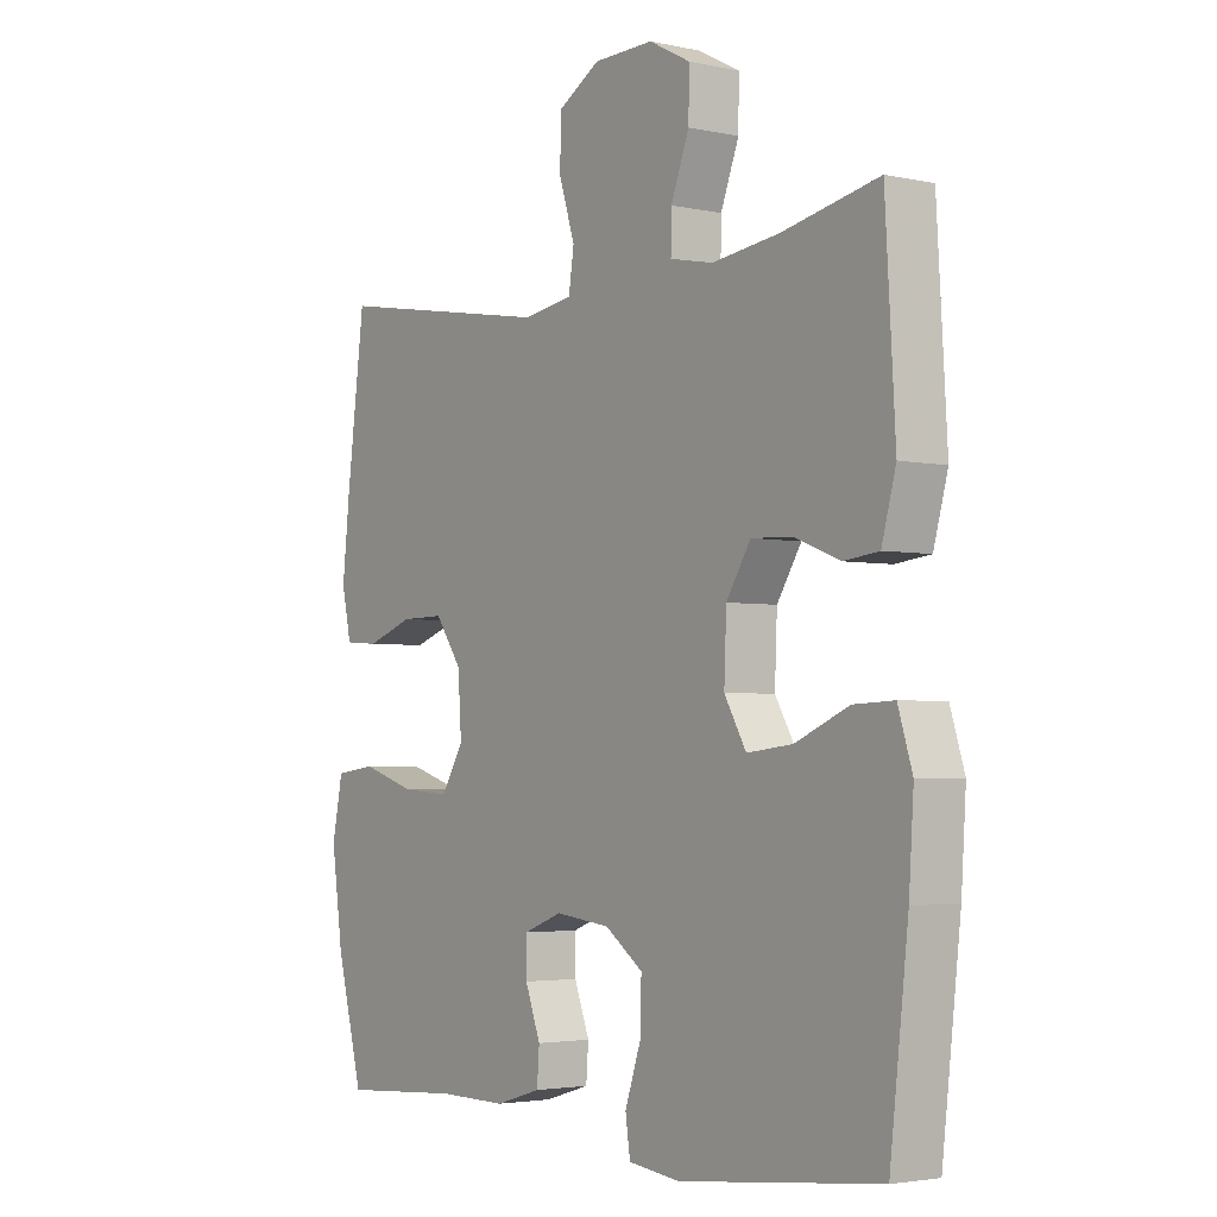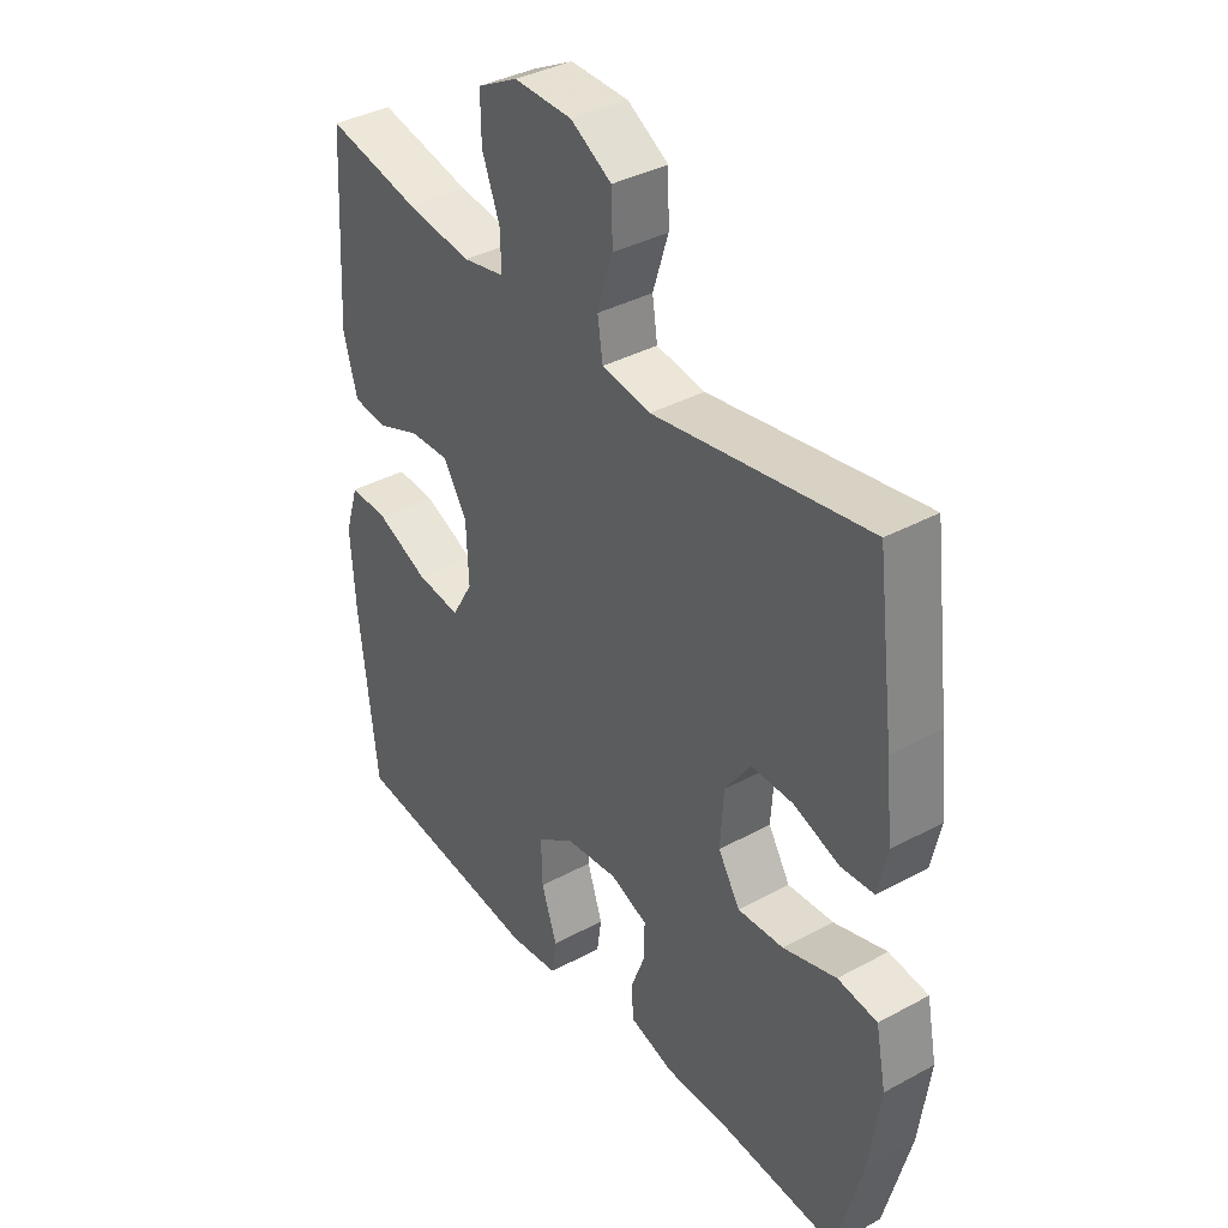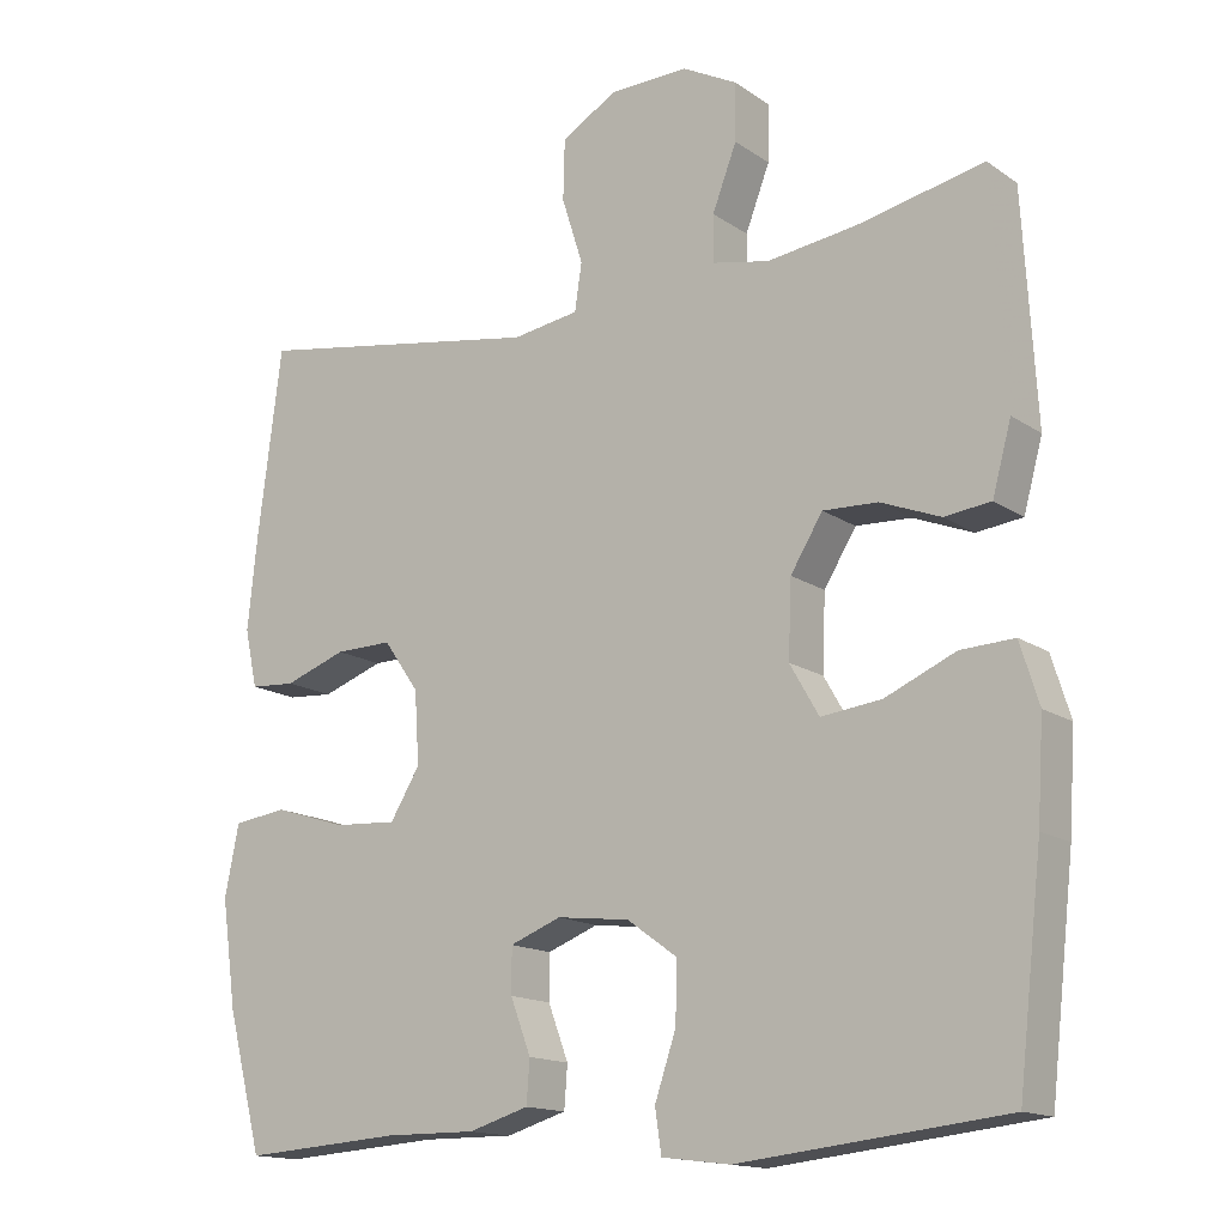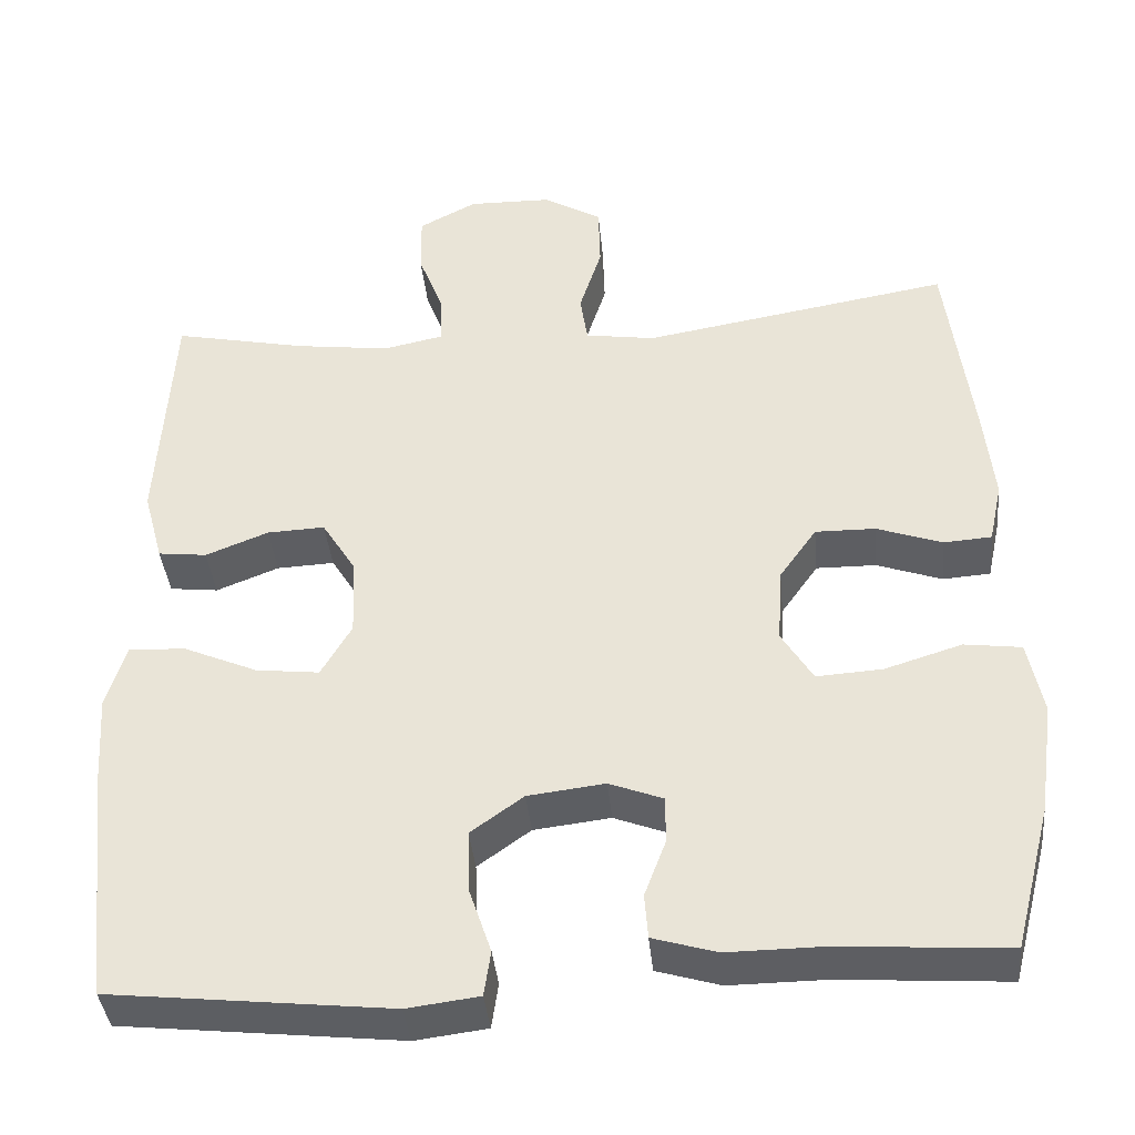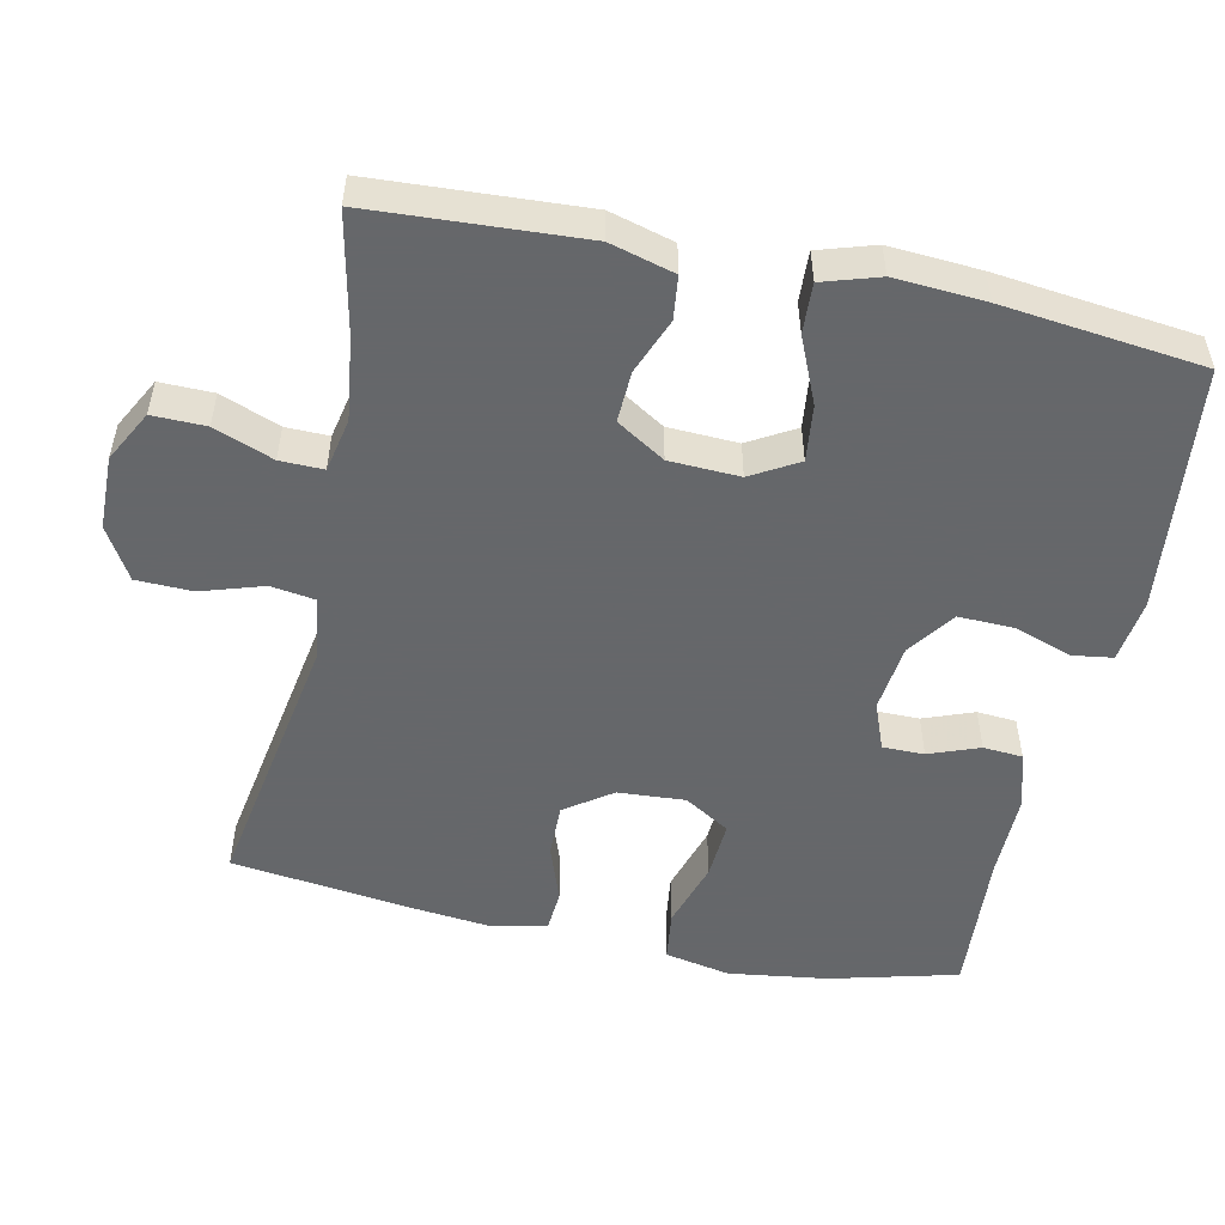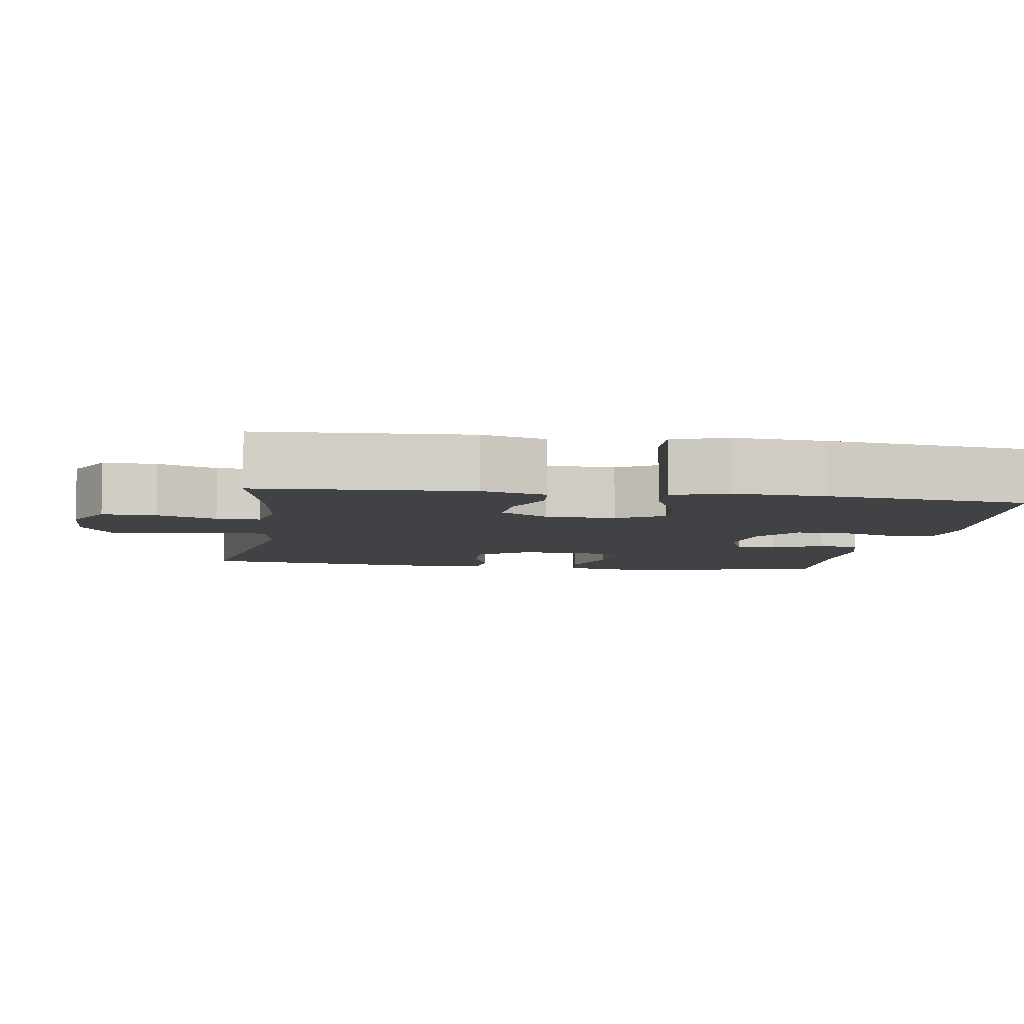
<metadata>
{"format":"obj","ext":"obj","renderer":"f3d","projection":"perspective","resolution":1024,"background":"white","views":[{"elev":-3.2,"azim":53.7,"up":"+Z"},{"elev":37.4,"azim":-124.9,"up":"+Z"},{"elev":-15.0,"azim":35.4,"up":"+Z"},{"elev":-39.3,"azim":-174.5,"up":"+Z"},{"elev":-52.0,"azim":77.9,"up":"+Y"},{"elev":-6.4,"azim":81.2,"up":"+Y"}]}
</metadata>
<code>
v 0.5 0.07 -0.5
v 0.162 0.07 -0.537
v 0.075 0.07 -0.526
v 0.067 0.07 -0.471
v 0.094 0.07 -0.391
v 0.096 0.07 -0.316
v 0.032 0.07 -0.27
v -0.061 0.07 -0.259
v -0.126 0.07 -0.284
v -0.126 0.07 -0.341
v -0.1 0.07 -0.41
v -0.104 0.07 -0.464
v -0.181 0.07 -0.487
v -0.297 0.07 -0.486
v -0.5 0.07 -0.5
v -0.545 0.07 -0.326
v -0.564 0.07 -0.19
v -0.546 0.07 -0.1
v -0.477 0.07 -0.091
v -0.384 0.07 -0.12
v -0.304 0.07 -0.125
v -0.266 0.07 -0.063
v -0.272 0.07 0.029
v -0.317 0.07 0.093
v -0.39 0.07 0.092
v -0.469 0.07 0.064
v -0.527 0.07 0.068
v -0.543 0.07 0.142
v -0.531 0.07 0.257
v -0.5 0.07 0.5
v -0.127 0.07 0.437
v -0.042 0.07 0.45
v -0.033 0.07 0.51
v -0.06 0.07 0.595
v -0.058 0.07 0.672
v 0.013 0.07 0.714
v 0.114 0.07 0.716
v 0.184 0.07 0.679
v 0.183 0.07 0.606
v 0.152 0.07 0.525
v 0.151 0.07 0.466
v 0.224 0.07 0.451
v 0.338 0.07 0.466
v 0.5 0.07 0.5
v 0.517 0.07 0.211
v 0.493 0.07 0.123
v 0.434 0.07 0.116
v 0.358 0.07 0.146
v 0.288 0.07 0.149
v 0.247 0.07 0.083
v 0.243 0.07 -0.013
v 0.28 0.07 -0.077
v 0.357 0.07 -0.068
v 0.447 0.07 -0.029
v 0.515 0.07 -0.026
v 0.539 0.07 -0.103
v 0.531 0.07 -0.227
v 0.5 0 -0.5
v 0.162 0 -0.537
v 0.075 0 -0.526
v 0.067 0 -0.471
v 0.094 0 -0.391
v 0.096 0 -0.316
v 0.032 0 -0.27
v -0.061 0 -0.259
v -0.126 0 -0.284
v -0.126 0 -0.341
v -0.1 0 -0.41
v -0.104 0 -0.464
v -0.181 0 -0.487
v -0.297 0 -0.486
v -0.5 0 -0.5
v -0.545 0 -0.326
v -0.564 0 -0.19
v -0.546 0 -0.1
v -0.477 0 -0.091
v -0.384 0 -0.12
v -0.304 0 -0.125
v -0.266 0 -0.063
v -0.272 0 0.029
v -0.317 0 0.093
v -0.39 0 0.092
v -0.469 0 0.064
v -0.527 0 0.068
v -0.543 0 0.142
v -0.531 0 0.257
v -0.5 0 0.5
v -0.127 0 0.437
v -0.042 0 0.45
v -0.033 0 0.51
v -0.06 0 0.595
v -0.058 0 0.672
v 0.013 0 0.714
v 0.114 0 0.716
v 0.184 0 0.679
v 0.183 0 0.606
v 0.152 0 0.525
v 0.151 0 0.466
v 0.224 0 0.451
v 0.338 0 0.466
v 0.5 0 0.5
v 0.517 0 0.211
v 0.493 0 0.123
v 0.434 0 0.116
v 0.358 0 0.146
v 0.288 0 0.149
v 0.247 0 0.083
v 0.243 0 -0.013
v 0.28 0 -0.077
v 0.357 0 -0.068
v 0.447 0 -0.029
v 0.515 0 -0.026
v 0.539 0 -0.103
v 0.531 0 -0.227
f 3 4 5
f 2 3 5
f 1 2 5
f 57 1 5
f 56 57 5
f 55 56 5
f 54 55 5
f 53 54 5
f 52 53 5 6
f 51 52 6 7
f 50 51 7 8
f 49 50 8 9
f 46 47 48
f 45 46 48
f 44 45 48
f 43 44 48
f 42 43 48 49
f 41 42 49 9
f 38 39 40
f 37 38 40
f 36 37 40
f 35 36 40
f 34 35 40
f 33 34 40
f 40 41 9
f 33 40 9
f 32 33 9
f 29 30 31
f 28 29 31
f 27 28 31
f 26 27 31
f 25 26 31
f 24 25 31 32
f 23 24 32
f 22 23 32 9
f 18 19 20
f 17 18 20
f 16 17 20
f 15 16 20
f 14 15 20
f 14 20 21
f 13 14 21
f 12 13 21
f 11 12 21
f 10 11 21
f 9 10 21 22
f 62 61 60
f 62 60 59
f 62 59 58
f 62 58 114
f 62 114 113
f 62 113 112
f 62 112 111
f 62 111 110
f 63 62 110 109
f 64 63 109 108
f 65 64 108 107
f 66 65 107 106
f 105 104 103
f 105 103 102
f 105 102 101
f 105 101 100
f 106 105 100 99
f 66 106 99 98
f 97 96 95
f 97 95 94
f 97 94 93
f 97 93 92
f 97 92 91
f 97 91 90
f 66 98 97
f 66 97 90
f 66 90 89
f 88 87 86
f 88 86 85
f 88 85 84
f 88 84 83
f 88 83 82
f 89 88 82 81
f 89 81 80
f 66 89 80 79
f 77 76 75
f 77 75 74
f 77 74 73
f 77 73 72
f 77 72 71
f 78 77 71
f 78 71 70
f 78 70 69
f 78 69 68
f 78 68 67
f 79 78 67 66
f 1 58 59 2
f 2 59 60 3
f 3 60 61 4
f 4 61 62 5
f 5 62 63 6
f 6 63 64 7
f 7 64 65 8
f 8 65 66 9
f 9 66 67 10
f 10 67 68 11
f 11 68 69 12
f 12 69 70 13
f 13 70 71 14
f 14 71 72 15
f 15 72 73 16
f 16 73 74 17
f 17 74 75 18
f 18 75 76 19
f 19 76 77 20
f 20 77 78 21
f 21 78 79 22
f 22 79 80 23
f 23 80 81 24
f 24 81 82 25
f 25 82 83 26
f 26 83 84 27
f 27 84 85 28
f 28 85 86 29
f 29 86 87 30
f 30 87 88 31
f 31 88 89 32
f 32 89 90 33
f 33 90 91 34
f 34 91 92 35
f 35 92 93 36
f 36 93 94 37
f 37 94 95 38
f 38 95 96 39
f 39 96 97 40
f 40 97 98 41
f 41 98 99 42
f 42 99 100 43
f 43 100 101 44
f 44 101 102 45
f 45 102 103 46
f 46 103 104 47
f 47 104 105 48
f 48 105 106 49
f 49 106 107 50
f 50 107 108 51
f 51 108 109 52
f 52 109 110 53
f 53 110 111 54
f 54 111 112 55
f 55 112 113 56
f 56 113 114 57
f 57 114 58 1

</code>
